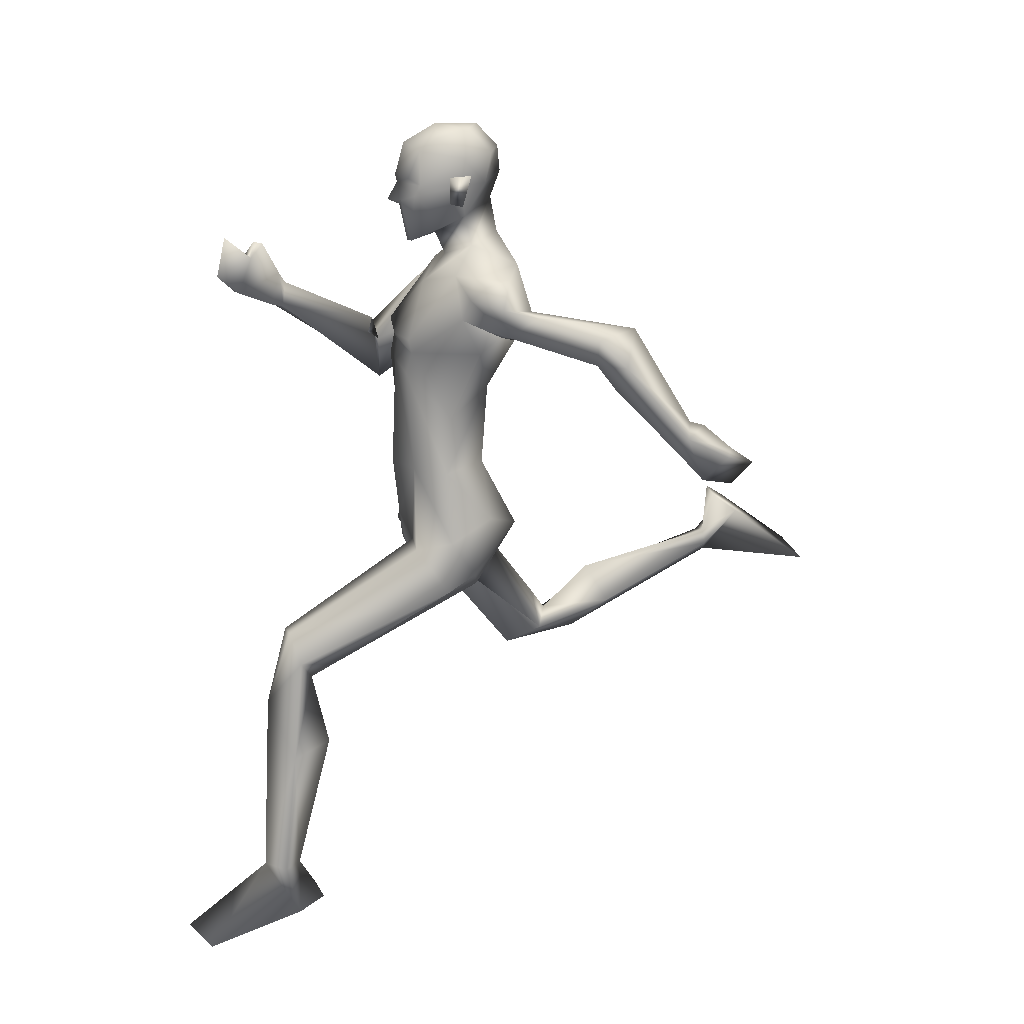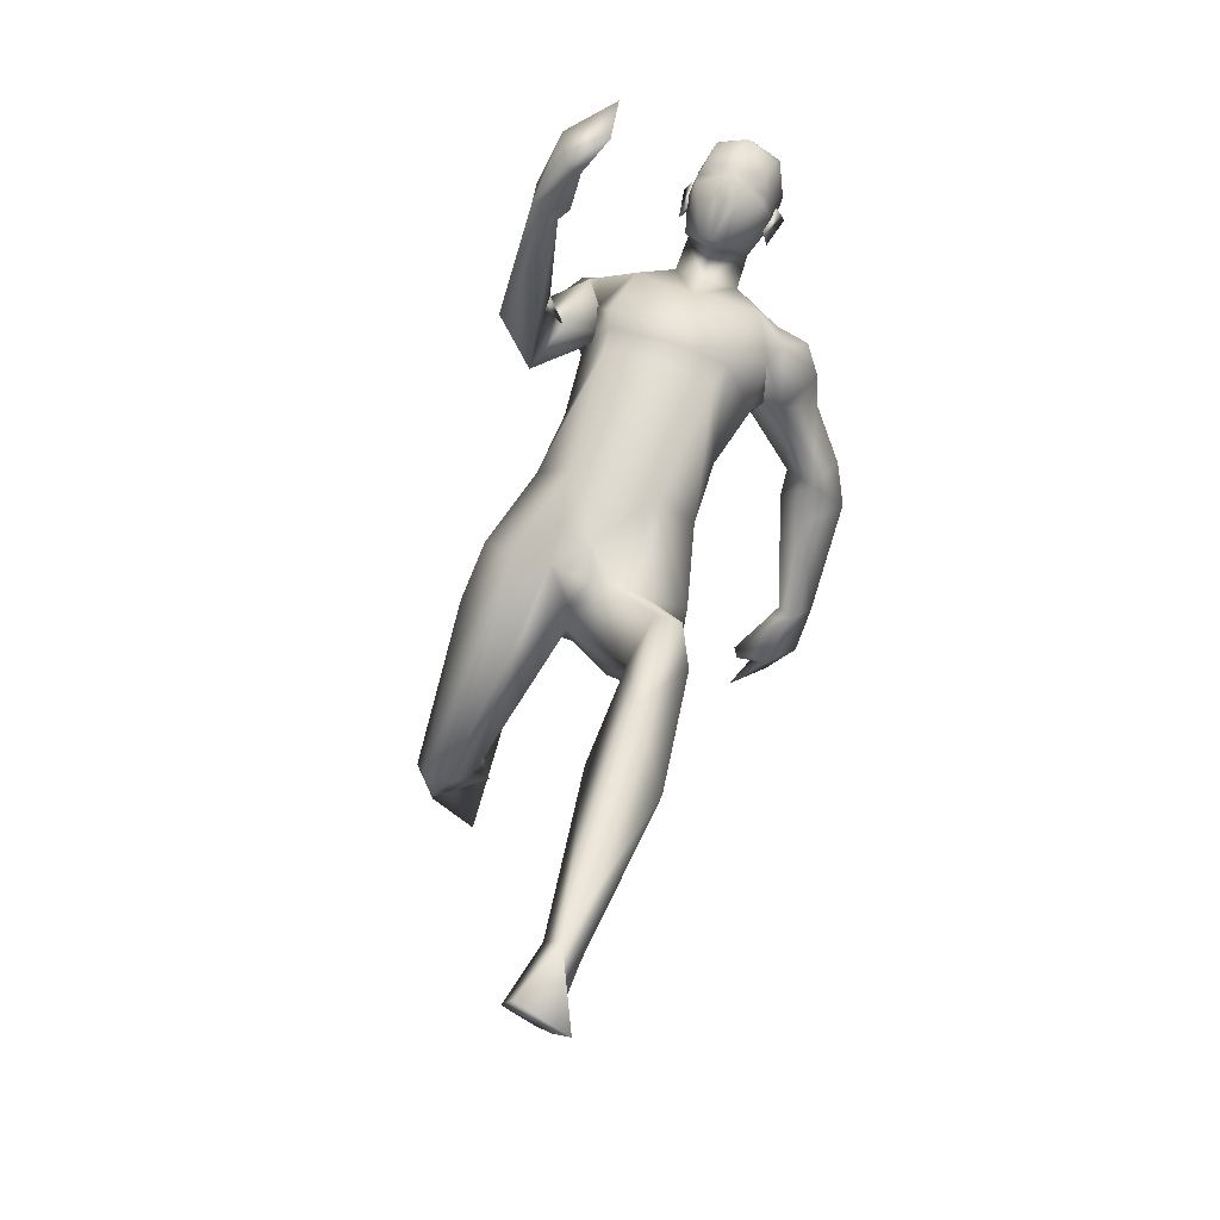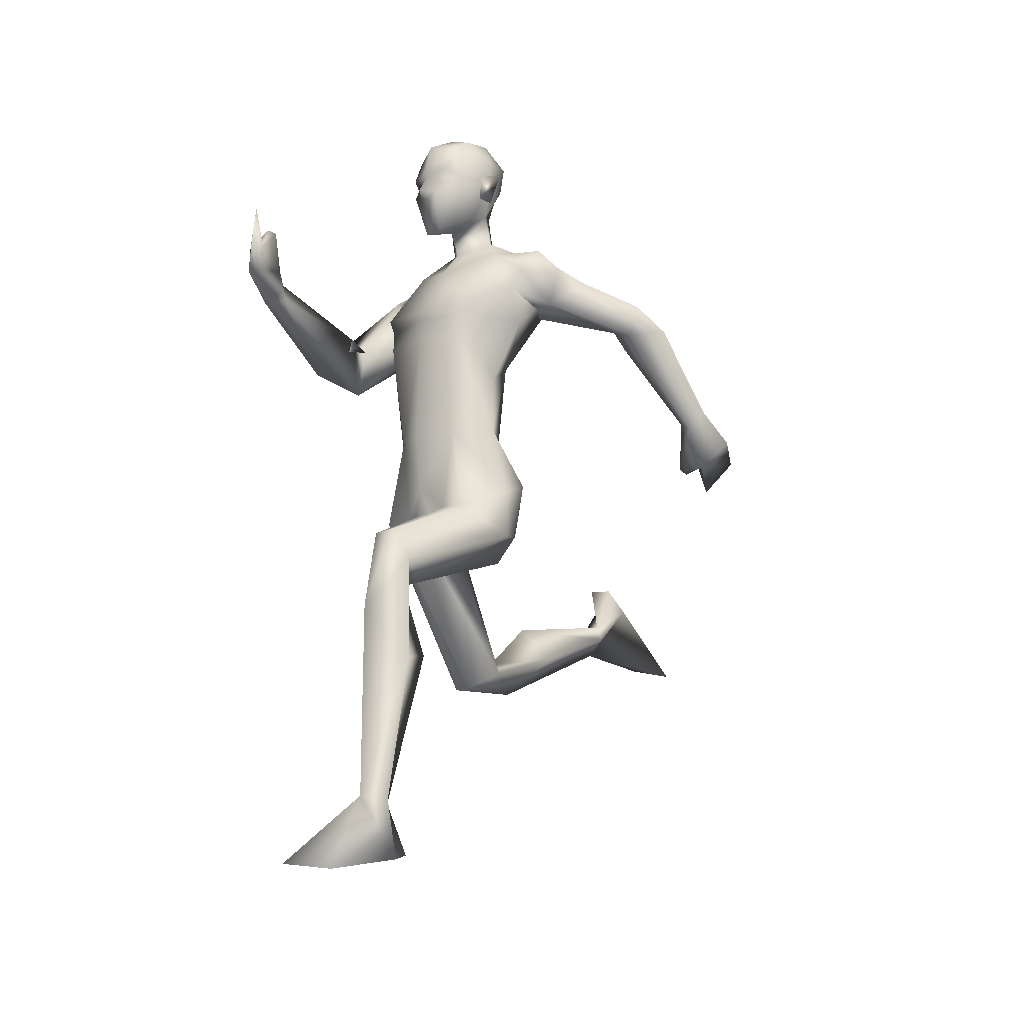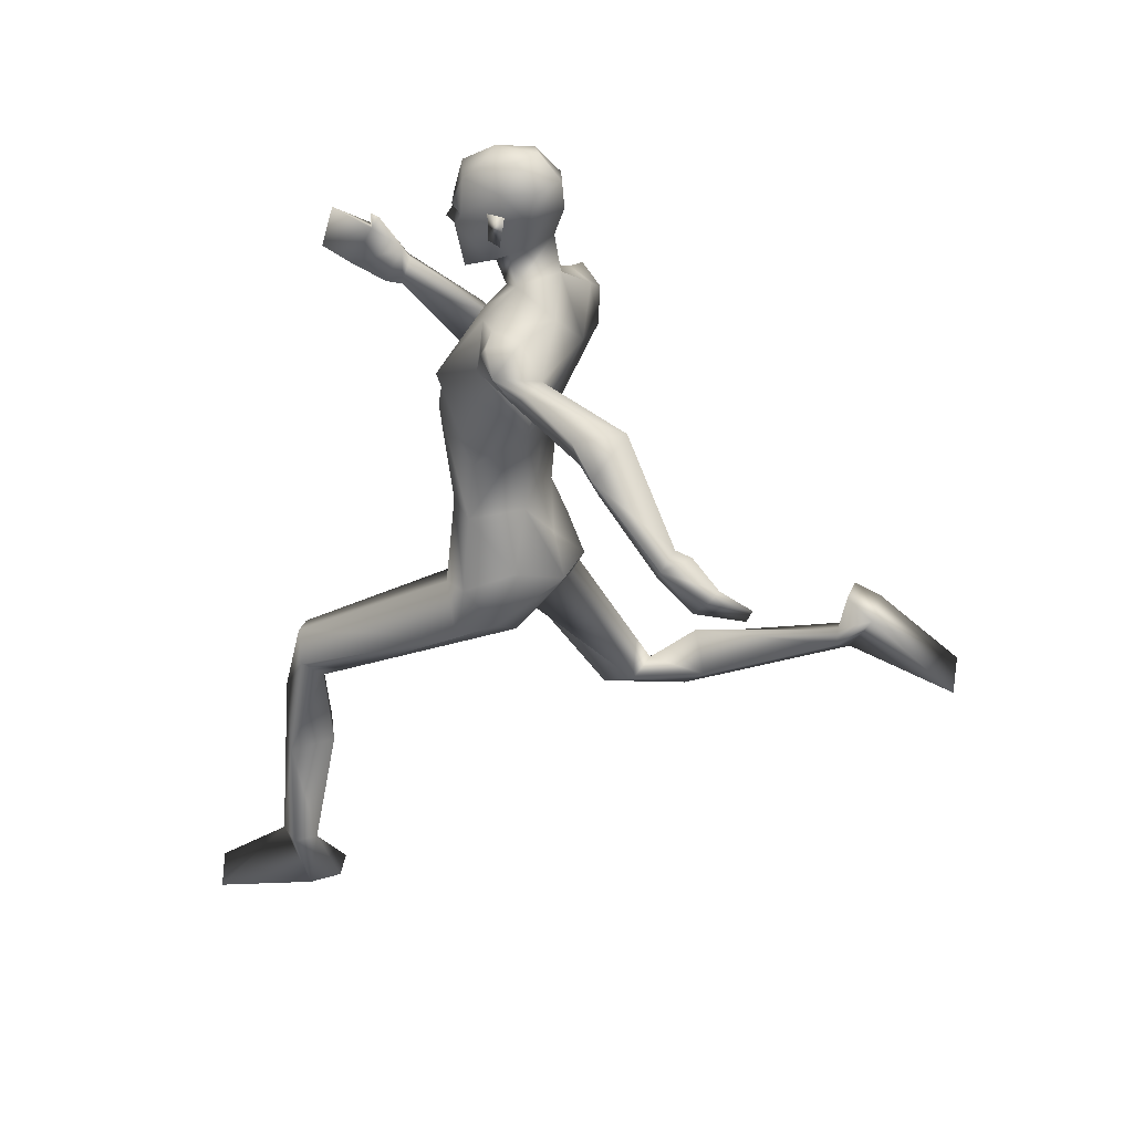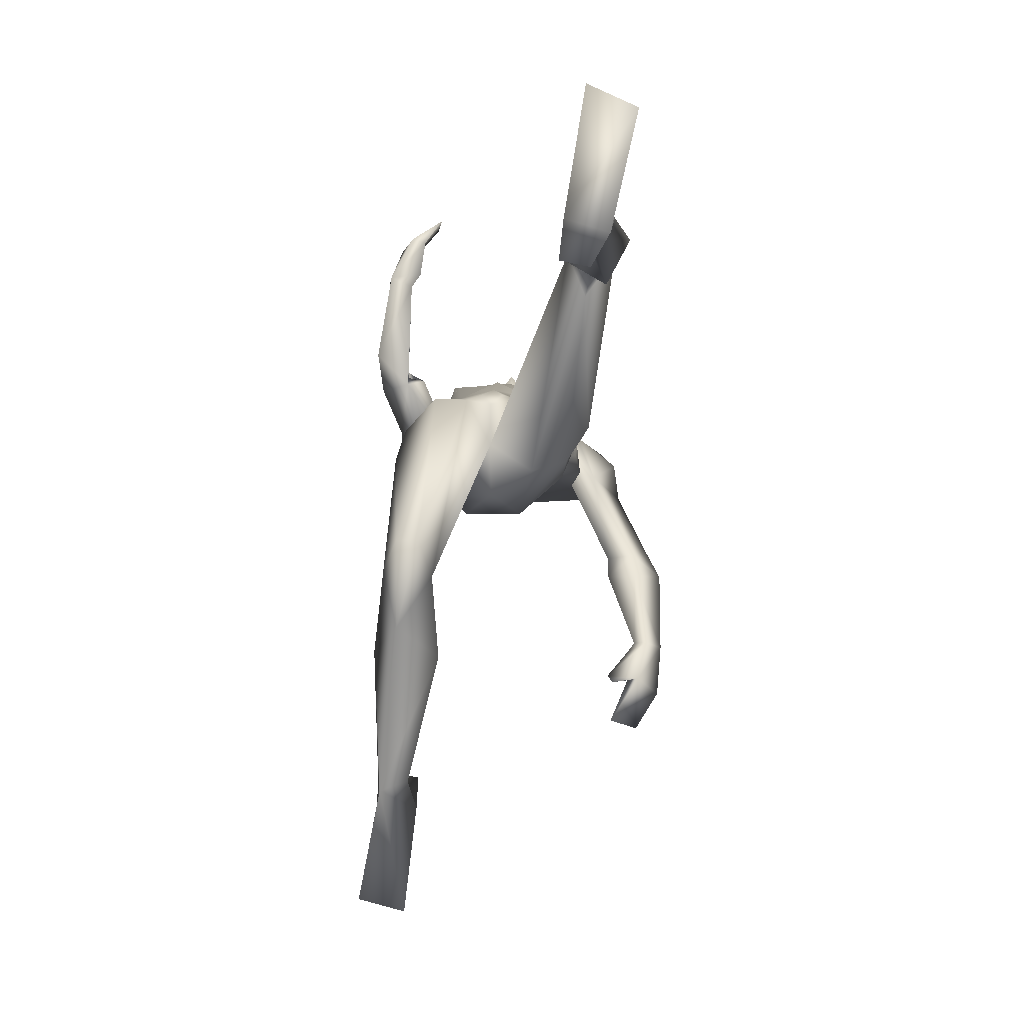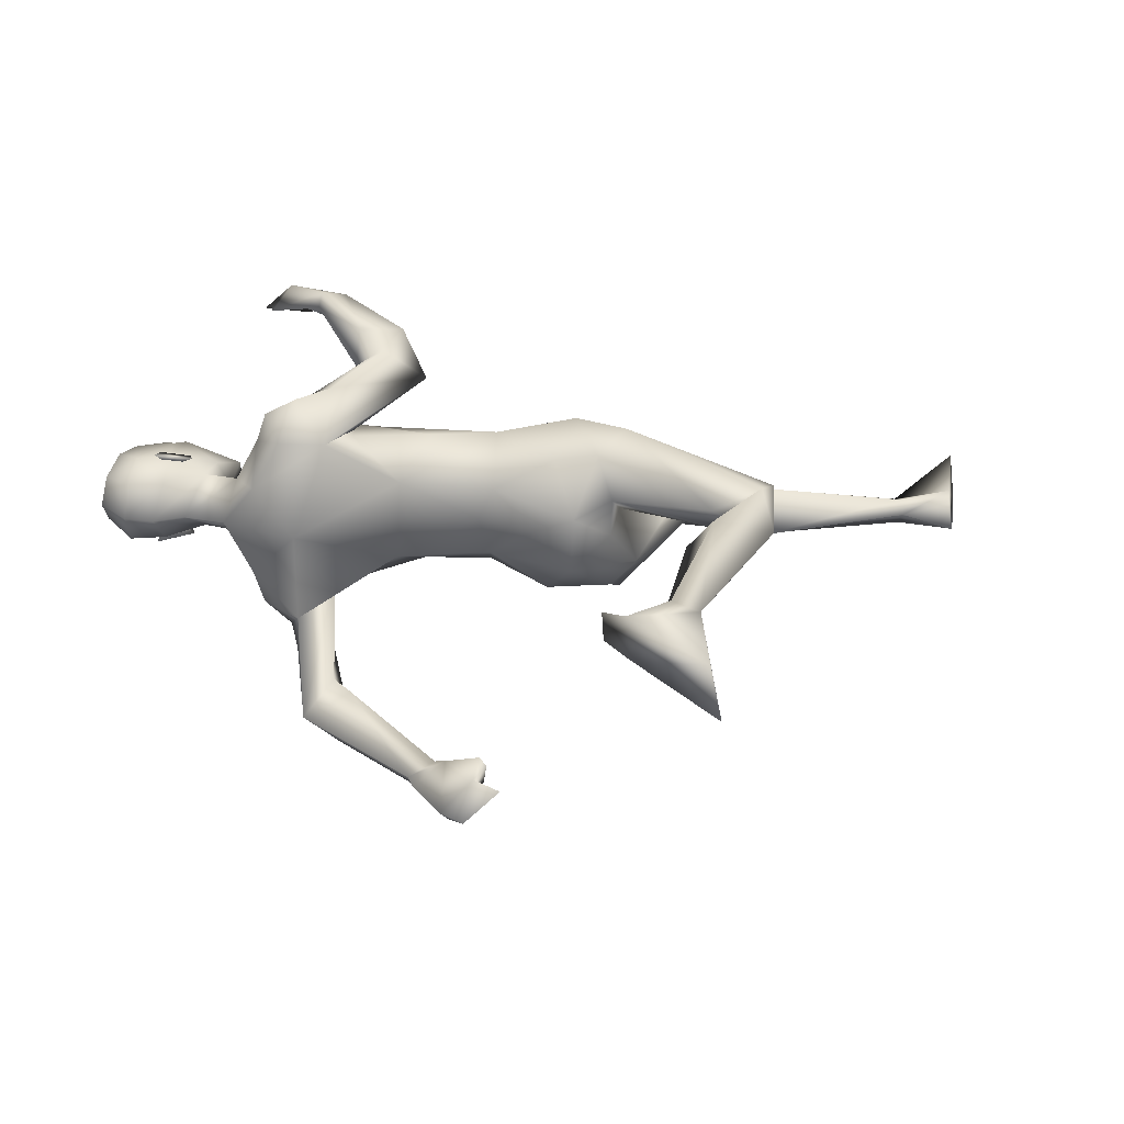
<metadata>
{"format":"obj","ext":"obj","renderer":"f3d","projection":"perspective","resolution":1024,"background":"white","views":[{"elev":18.4,"azim":77.0,"up":"+Y"},{"elev":68.8,"azim":19.5,"up":"+Z"},{"elev":-15.7,"azim":44.0,"up":"+Y"},{"elev":31.8,"azim":112.1,"up":"+Y"},{"elev":4.4,"azim":2.9,"up":"+Z"},{"elev":-58.0,"azim":-93.0,"up":"+Z"}]}
</metadata>
<code>
o Man_Body
v 0.00571 3.856 -0.2059
v 0.255 3.766 -0.2212
v -0.2439 3.767 -0.2207
v 0.515 3.754 0.1133
v -0.5033 3.756 0.1142
v 0.2861 3.751 0.3324
v -0.2741 3.751 0.3329
v 0.006153 3.752 0.4571
v 0.005871 5.088 -0.5676
v 0.3325 5.367 -0.4949
v -0.3207 5.367 -0.4949
v 0.4163 5.313 0.01248
v -0.4045 5.313 0.01248
v 0.005871 5.201 0.1875
v 0.3903 4.718 0.3584
v -0.3785 4.718 0.3584
v 0.00587 4.733 0.404
v 0.005871 4.397 -0.2618
v 0.2986 4.398 -0.2593
v -0.2869 4.398 -0.2593
v 0.494 4.193 0.07508
v -0.4823 4.193 0.07508
v 0.358 4.553 0.3983
v -0.3463 4.553 0.3983
v 0.00587 4.583 0.4214
v 0.4148 4.829 0.3852
v -0.4031 4.829 0.3852
v 0.00587 4.792 0.4245
v 0.005871 5.575 -0.4027
v 0.2144 5.508 -0.1589
v -0.2027 5.508 -0.1589
v 0.005871 5.41 0.01264
v 0.6386 2.625 1.442
v -0.436 1.91 -0.5865
v 0.9039 2.412 1.36
v -0.6875 2.015 -0.8069
v 0.1951 3.134 0.3393
v -0.186 3.136 0.34
v 0.004006 2.883 0.02517
v 0.3087 2.748 -0.1597
v -0.2814 2.959 -0.3679
v 0.9134 0.6584 1.537
v -0.8033 2.677 -2.388
v 0.7715 0.6498 1.41
v -0.6193 2.727 -2.385
v 0.6886 0.6822 1.49
v -0.5818 2.615 -2.403
v 0.7992 0.678 1.689
v -0.7723 2.5 -2.451
v 0.5767 4.999 -0.005696
v -0.5649 4.999 -0.005696
v 0.2073 5.734 -0.1095
v -0.1955 5.734 -0.1095
v 0.005871 5.583 0.08812
v 0.005871 5.845 -0.3529
v 0.7255 4.88 -0.3376
v -0.6555 5.147 0.06404
v 0.6456 5.305 -0.3656
v -0.6454 5.192 -0.4413
v 0.6342 5.161 -0.06176
v -0.6276 5.263 -0.104
v 0.6688 5.063 -0.5305
v -0.6439 4.891 -0.4272
v 0.925 5.065 -0.5239
v -0.8387 4.876 0.01863
v 0.7637 5.287 -0.1611
v -0.7652 5.3 -0.2559
v 0.545 5.313 -0.1124
v -0.5512 5.359 -0.2435
v 0.5762 4.724 -0.1421
v -0.4374 4.877 -0.07217
v 1.04 4.701 -0.9553
v -0.8183 4.643 0.5449
v 1.144 4.916 -0.9396
v -0.9522 4.549 0.3692
v 0.9721 4.962 -1.267
v 0.8433 4.779 -0.9889
v -0.6315 4.6 0.4495
v 1.151 4.01 -1.568
v -0.9475 5.046 1.24
v 1.262 4.138 -1.626
v -0.918 4.875 1.284
v 1.123 4.242 -1.677
v -0.7548 4.879 1.207
v 1.055 4.069 -1.583
v -0.8542 5.06 1.178
v 1.059 4.506 -1.101
v -0.9807 4.732 0.6302
v 1.259 4.723 -1.131
v -0.9817 4.437 0.6587
v -0.7281 4.257 0.4307
v 0.8478 4.655 -1.126
v -0.7704 4.747 0.4773
v 0.002841 2.951 -0.3446
v 0.6534 3.219 0.1043
v -0.6449 3.219 0.1066
v 0.005159 3.311 0.4095
v 0.5093 3.359 -0.2416
v -0.5015 3.363 -0.2372
v 0.2012 3.214 -0.5061
v -0.1946 3.215 -0.5054
v 0.4248 3.11 0.3497
v -0.4159 3.105 0.3496
v 0.004246 3.466 -0.3404
v 0.5534 2.908 -0.1017
v -0.5357 3.07 -0.2054
v 0.7167 2.051 1.609
v -0.5915 1.953 -1.199
v 1.009 1.66 1.443
v -0.7926 2.37 -1.425
v 0.851 1.728 1.151
v -0.5133 2.515 -1.299
v 0.5482 1.714 1.324
v -0.3271 2.258 -1.444
v 0.7492 2.242 1.261
v -0.5299 2.164 -0.931
v 0.005871 6.426 0.08211
v 0.00587 6.29 0.3279
v 0.00587 6.044 0.3975
v 0.00587 5.987 0.3831
v 0.08683 5.855 0.3661
v -0.07509 5.855 0.3661
v 0.00587 5.531 0.31
v 0.0813 5.537 0.2923
v -0.06956 5.537 0.2923
v 0.2299 5.906 0.2877
v -0.2182 5.906 0.2877
v 0.2383 5.988 0.2441
v -0.2266 5.988 0.2441
v 0.2026 6.244 0.2403
v -0.1908 6.244 0.2403
v 0.2138 6.341 0.09994
v -0.2021 6.341 0.09994
v 0.1699 6.394 -0.1443
v -0.1582 6.394 -0.1443
v 0.2916 6.193 -0.0775
v -0.2798 6.193 -0.0775
v 0.2987 5.985 -0.05686
v -0.2869 5.985 -0.05686
v 0.005871 6.047 -0.4287
v 0.005871 6.24 -0.4104
v 0.005871 6.419 -0.2432
v 0.8889 0.257 1.429
v -0.8428 2.956 -2.641
v 0.769 0.3085 1.224
v -0.746 3.086 -2.459
v 0.6041 0.3029 1.518
v -0.5461 2.905 -2.662
v 0.74 0.1702 2.312
v -0.5909 2.406 -3.307
v 1.057 0.1258 2.163
v -0.9274 2.494 -3.244
v 0.5738 0.3424 1.266
v -0.5448 3.063 -2.459
v 0.00587 5.811 0.3579
v 0.00587 5.855 0.4619
v 0.1945 6.039 0.3293
v -0.1828 6.039 0.3293
v 0.3483 6.066 -0.1316
v -0.3365 6.066 -0.1316
v 0.2915 6.048 0.02014
v -0.2798 6.048 0.02014
v 0.2698 5.842 0.02428
v -0.258 5.842 0.02428
v 0.303 5.821 -0.07344
v -0.2913 5.821 -0.07344
v 0.2265 5.957 -0.03899
v -0.2147 5.957 -0.03899
v 0.2224 5.991 -0.2675
v -0.2107 5.991 -0.2675
v 0.2189 6.217 -0.3152
v -0.2071 6.217 -0.3152
v 0.699 2.31 1.083
v -0.5074 2.326 -0.8201
v 0.7895 2.634 1.427
v -0.5876 1.909 -0.5932
v 0.5759 2.326 1.375
v -0.3533 2.05 -0.8543
v 1.234 3.96 -1.963
v -0.7575 5.02 1.598
v 1.085 3.746 -1.81
v -0.8668 5.285 1.503
v 1.069 3.86 -2.219
v -0.5341 5.192 1.75
v 0.8766 3.634 -2.118
v -0.588 5.493 1.677
v 0.8867 3.726 -1.838
v -0.7386 5.423 1.432
v 1.156 4.017 -2.007
v -0.6558 5.023 1.568
v 1.003 3.81 -1.836
v -0.7718 5.286 1.453
v 1.111 4.202 -1.795
v -0.6867 4.914 1.306
v 1.007 3.999 -1.638
v -0.8208 5.142 1.225
v 0.8515 3.775 -1.796
v -0.7235 5.409 1.362
v 0.7159 2.836 0.1484
v -0.6853 2.882 -0.08578
v -0.196 5.664 0.05052
v 0.2077 5.664 0.05052
v -0.07334 3.09 0.3788
v 0.08235 3.089 0.3785
v 0.003924 2.918 0.3154
v -0.8729 5.103 -0.2357
v 0.8882 5.129 -0.2624
v 0.4756 4.83 -0.2587
v -0.5645 4.724 -0.1421
f 50 26 15
f 16 27 51
f 68 30 12
f 13 31 69
f 50 12 26
f 27 13 51
f 10 58 62
f 63 59 11
f 60 66 68
f 69 67 61
f 9 62 19
f 20 63 9
f 19 18 9
f 9 18 20
f 10 62 9
f 9 63 11
f 68 12 60
f 61 13 69
f 98 4 95
f 96 5 99
f 98 2 4
f 5 3 99
f 72 87 89
f 90 88 73
f 72 89 74
f 75 90 73
f 77 92 72
f 73 93 78
f 92 87 72
f 73 88 93
f 37 102 6
f 7 103 38
f 39 94 40
f 41 94 39
f 104 1 2
f 3 1 104
f 95 105 98
f 99 106 96
f 100 98 105
f 106 99 101
f 100 104 2
f 3 104 101
f 2 98 100
f 101 99 3
f 6 102 95
f 96 103 7
f 95 4 6
f 7 5 96
f 107 175 33
f 34 176 108
f 177 173 115
f 116 174 178
f 173 35 115
f 116 36 174
f 118 132 117
f 117 133 118
f 132 134 117
f 117 135 133
f 134 142 117
f 117 142 135
f 149 151 48
f 49 152 150
f 145 153 44
f 45 154 146
f 120 156 121
f 122 156 120
f 121 156 155
f 155 156 122
f 54 124 123
f 123 125 54
f 155 123 121
f 122 123 155
f 123 124 121
f 122 125 123
f 147 143 151
f 152 144 148
f 147 151 149
f 150 152 148
f 143 147 145
f 146 148 144
f 147 153 145
f 146 154 148
f 44 153 147
f 148 154 45
f 44 147 46
f 47 148 45
f 48 151 143
f 144 152 49
f 48 143 42
f 43 144 49
f 48 46 147
f 148 47 49
f 48 147 149
f 150 148 49
f 44 42 143
f 144 43 45
f 44 143 145
f 146 144 45
f 130 136 132
f 133 137 131
f 136 134 132
f 133 135 137
f 119 130 118
f 118 131 119
f 121 126 120
f 120 127 122
f 126 128 120
f 120 129 127
f 107 33 177
f 178 34 108
f 107 177 113
f 114 178 108
f 48 107 113
f 114 108 49
f 48 113 46
f 47 114 49
f 113 177 115
f 116 178 114
f 113 115 111
f 112 116 114
f 46 113 111
f 112 114 47
f 46 111 44
f 45 112 47
f 111 115 109
f 110 116 112
f 115 35 109
f 110 36 116
f 44 111 109
f 110 112 45
f 44 109 42
f 43 110 45
f 109 35 107
f 108 36 110
f 35 175 107
f 108 176 36
f 42 109 48
f 49 110 43
f 109 107 48
f 49 108 110
f 100 105 40
f 41 106 101
f 100 40 94
f 94 41 101
f 76 83 92
f 93 84 91
f 83 85 92
f 93 86 84
f 76 92 77
f 78 93 91
f 92 85 87
f 88 86 93
f 85 79 87
f 88 80 86
f 89 81 83
f 84 82 90
f 89 83 76
f 91 84 90
f 74 89 76
f 91 90 75
f 87 79 81
f 82 80 88
f 87 81 89
f 90 82 88
f 56 60 50
f 51 61 57
f 60 12 50
f 51 13 61
f 56 77 72
f 73 78 57
f 62 64 76
f 91 65 63
f 64 74 76
f 91 75 65
f 64 56 72
f 73 57 65
f 64 72 74
f 75 73 65
f 10 68 58
f 59 69 11
f 68 66 58
f 59 67 69
f 10 29 30
f 31 29 11
f 10 30 68
f 69 31 11
f 15 23 21
f 22 24 16
f 30 29 55
f 55 29 31
f 30 55 52
f 53 55 31
f 32 30 52
f 53 31 32
f 32 52 54
f 54 53 32
f 12 30 14
f 14 31 13
f 30 32 14
f 14 32 31
f 26 12 14
f 14 13 27
f 26 14 28
f 28 14 27
f 15 26 28
f 28 27 16
f 15 28 17
f 17 28 16
f 23 15 17
f 17 16 24
f 23 17 25
f 25 17 24
f 6 23 25
f 25 24 7
f 6 25 8
f 8 25 7
f 4 21 23
f 24 22 5
f 4 23 6
f 7 24 5
f 2 19 4
f 5 20 3
f 19 21 4
f 5 22 20
f 1 18 19
f 18 1 20
f 2 1 19
f 20 1 3
f 130 157 128
f 129 158 131
f 157 120 128
f 129 120 158
f 120 157 119
f 119 158 120
f 157 130 119
f 119 131 158
f 138 128 126
f 127 129 139
f 52 55 140
f 140 55 53
f 9 29 10
f 11 29 9
f 141 142 134
f 135 142 141
f 128 138 136
f 137 139 129
f 136 130 128
f 129 131 137
f 118 130 132
f 133 131 118
f 6 8 97
f 97 8 7
f 97 37 6
f 7 38 97
f 159 167 161
f 162 168 160
f 161 167 163
f 164 168 162
f 163 167 165
f 166 168 164
f 165 167 159
f 160 168 166
f 140 169 52
f 53 170 140
f 169 138 52
f 53 139 170
f 136 171 134
f 135 172 137
f 171 141 134
f 135 141 172
f 105 173 40
f 41 174 106
f 177 40 173
f 174 41 178
f 181 187 191
f 192 188 182
f 181 191 185
f 186 192 182
f 179 183 189
f 190 184 180
f 79 195 197
f 198 196 80
f 195 79 85
f 86 80 196
f 81 193 83
f 84 194 82
f 81 179 189
f 190 180 82
f 81 189 193
f 194 190 82
f 195 191 197
f 198 192 196
f 191 187 197
f 198 188 192
f 183 185 191
f 192 186 184
f 183 191 189
f 190 192 184
f 181 79 197
f 198 80 182
f 181 197 187
f 188 198 182
f 179 181 183
f 184 182 180
f 181 185 183
f 184 186 182
f 175 102 33
f 34 103 176
f 102 37 33
f 34 38 103
f 39 177 37
f 38 178 39
f 177 33 37
f 38 34 178
f 40 177 39
f 39 178 41
f 141 171 169
f 170 172 141
f 141 169 140
f 140 170 141
f 138 169 136
f 137 170 139
f 169 171 136
f 137 172 170
f 161 165 159
f 160 166 162
f 161 163 165
f 166 164 162
f 195 85 83
f 84 86 196
f 83 193 195
f 196 194 84
f 189 191 195
f 196 192 190
f 195 193 189
f 190 194 196
f 81 79 181
f 182 80 82
f 181 179 81
f 82 180 182
f 35 199 175
f 95 199 105
f 200 36 176
f 200 96 106
f 174 36 200
f 200 106 174
f 103 96 200
f 200 176 103
f 102 175 199
f 199 95 102
f 173 105 199
f 199 35 173
f 125 201 54
f 201 53 54
f 52 202 54
f 202 124 54
f 138 126 202
f 202 52 138
f 139 53 201
f 201 127 139
f 124 202 126
f 126 121 124
f 127 201 125
f 125 122 127
f 204 37 97
f 97 38 203
f 206 67 59
f 206 65 57
f 66 207 58
f 64 207 56
f 60 56 207
f 207 66 60
f 61 67 206
f 206 57 61
f 62 58 207
f 207 64 62
f 63 65 206
f 206 59 63
f 50 208 56
f 208 77 56
f 76 77 208
f 208 62 76
f 15 21 70
f 70 50 15
f 62 70 19
f 70 21 19
f 209 22 16
f 16 51 209
f 63 20 209
f 20 22 209
f 71 78 91
f 91 63 71
f 51 57 71
f 57 78 71
f 51 63 209
f 51 71 63
f 50 70 62
f 50 62 208
f 94 101 100
f 100 101 104
f 97 203 204
f 204 203 205
f 205 37 204
f 38 205 203
f 37 205 39
f 205 38 39

</code>
